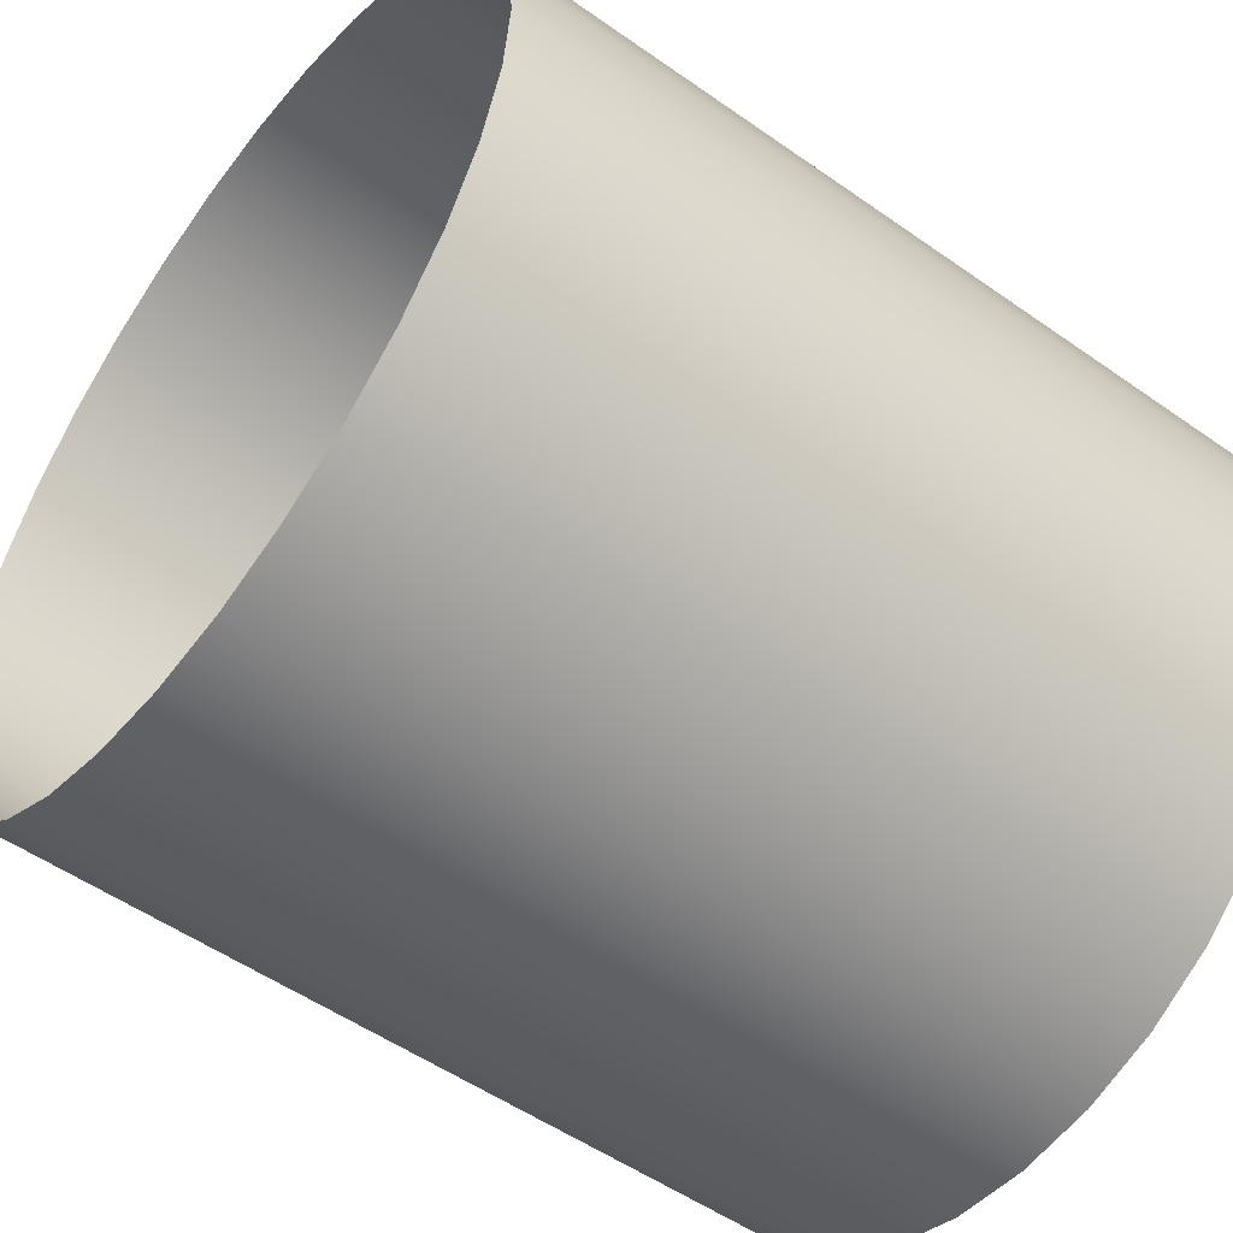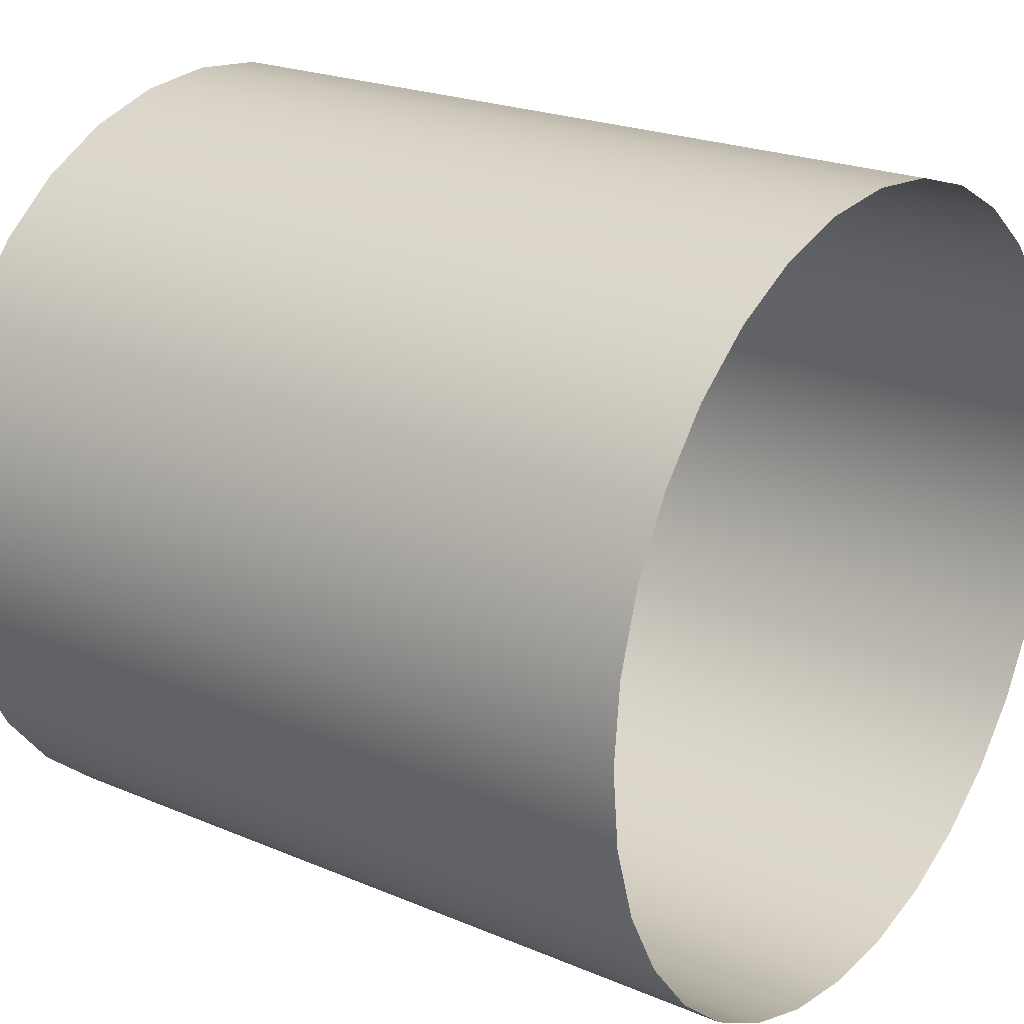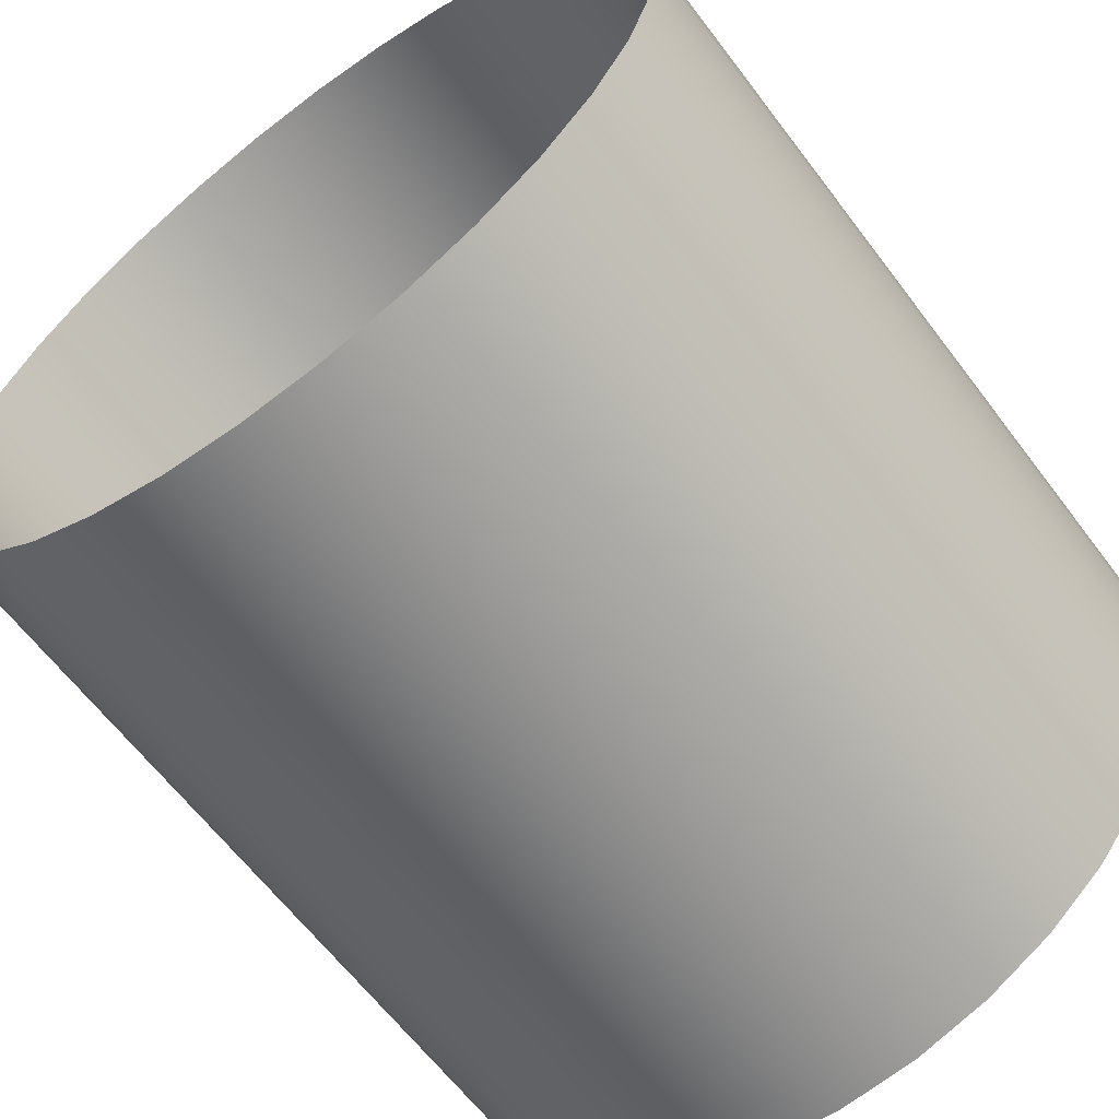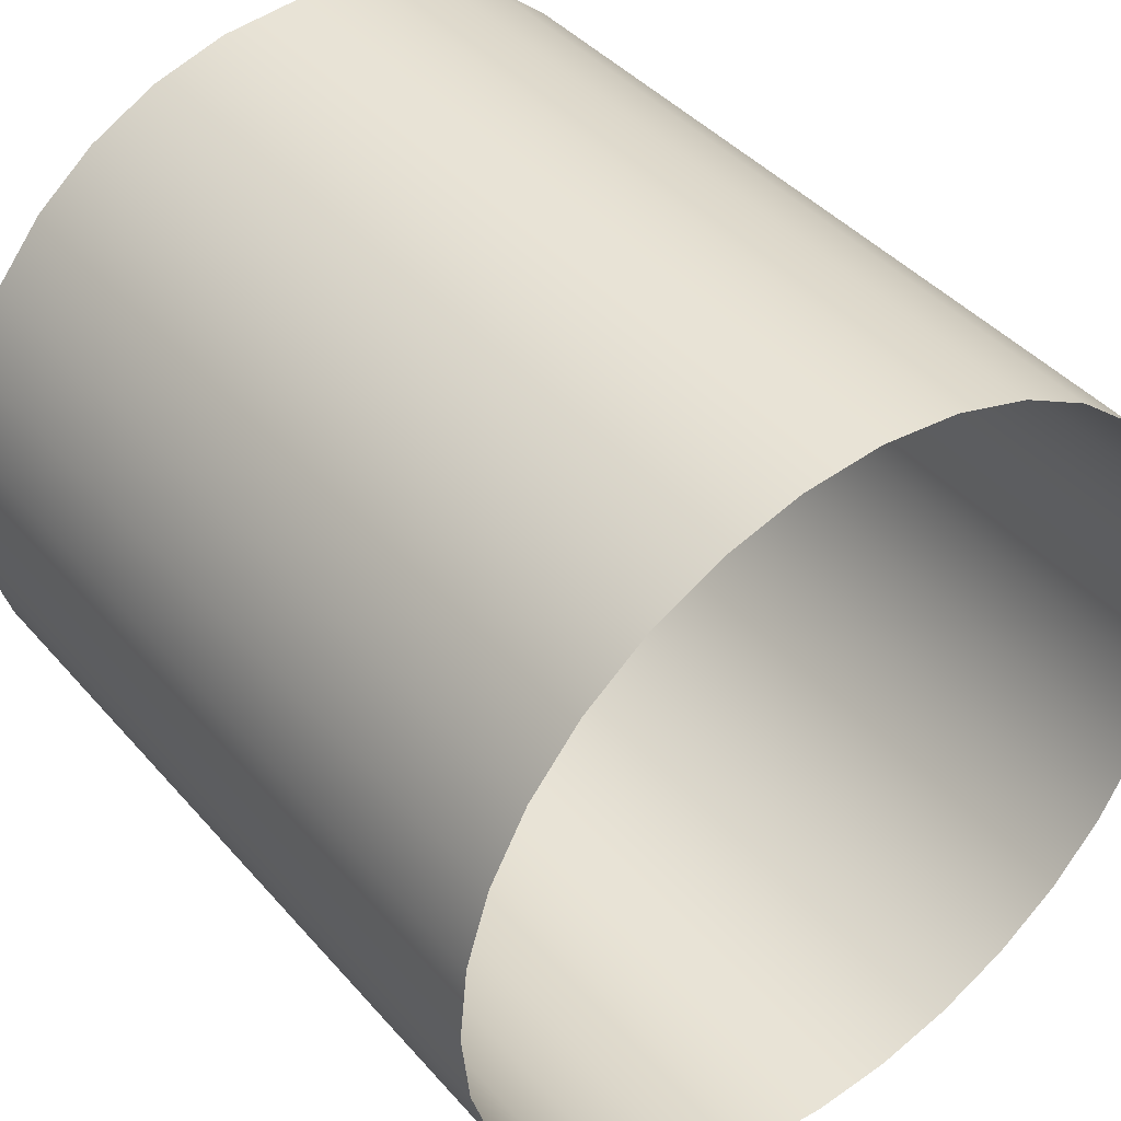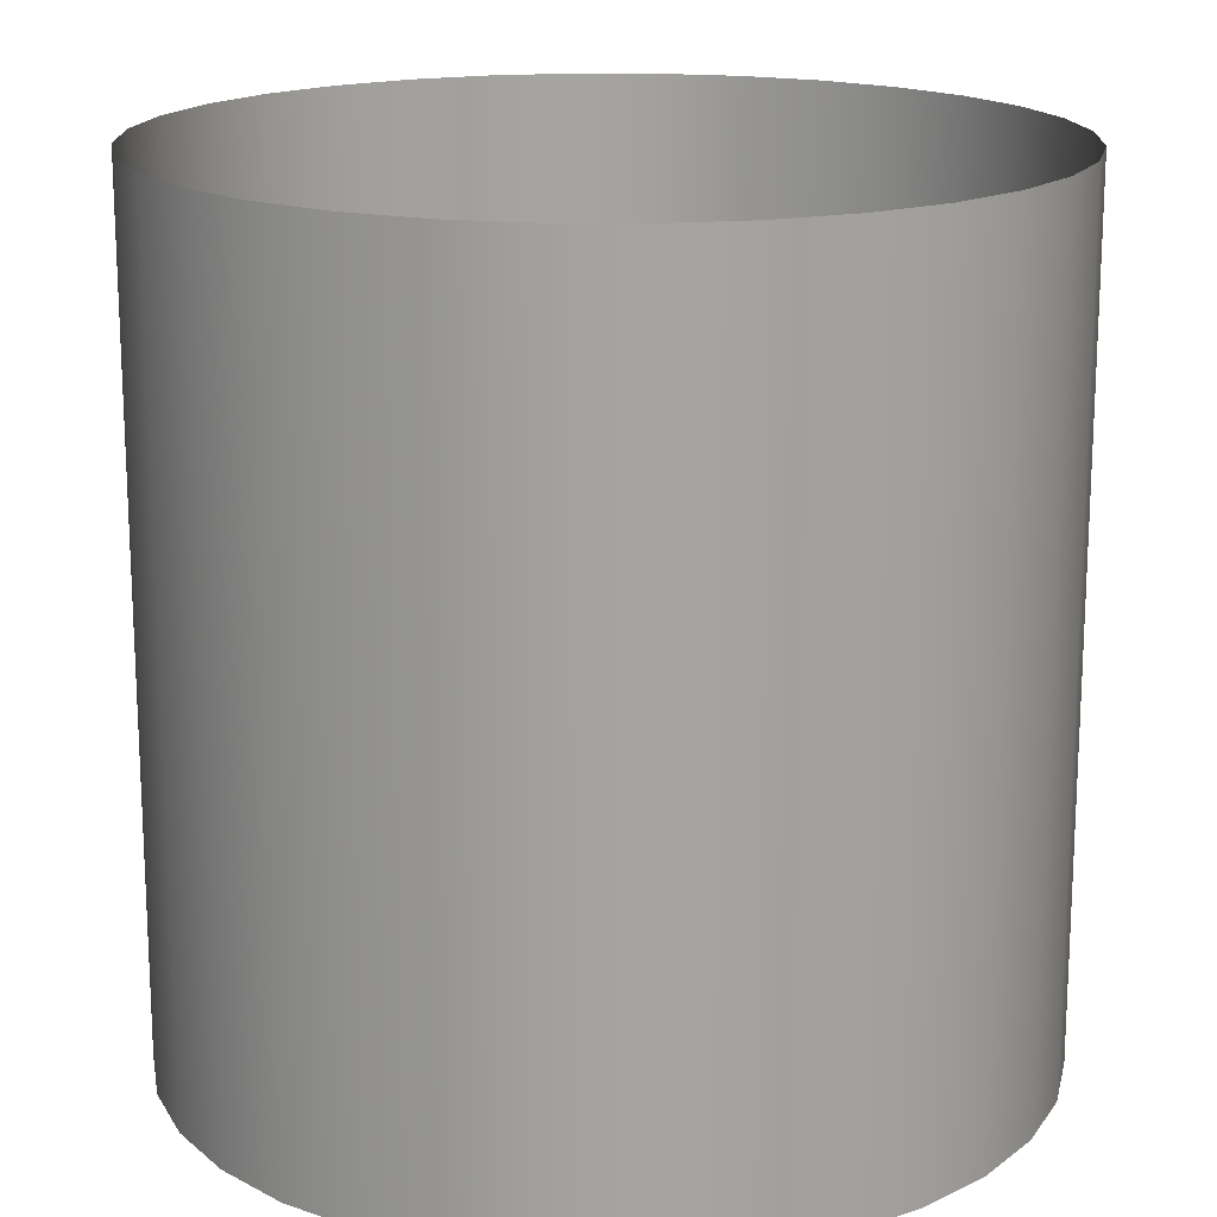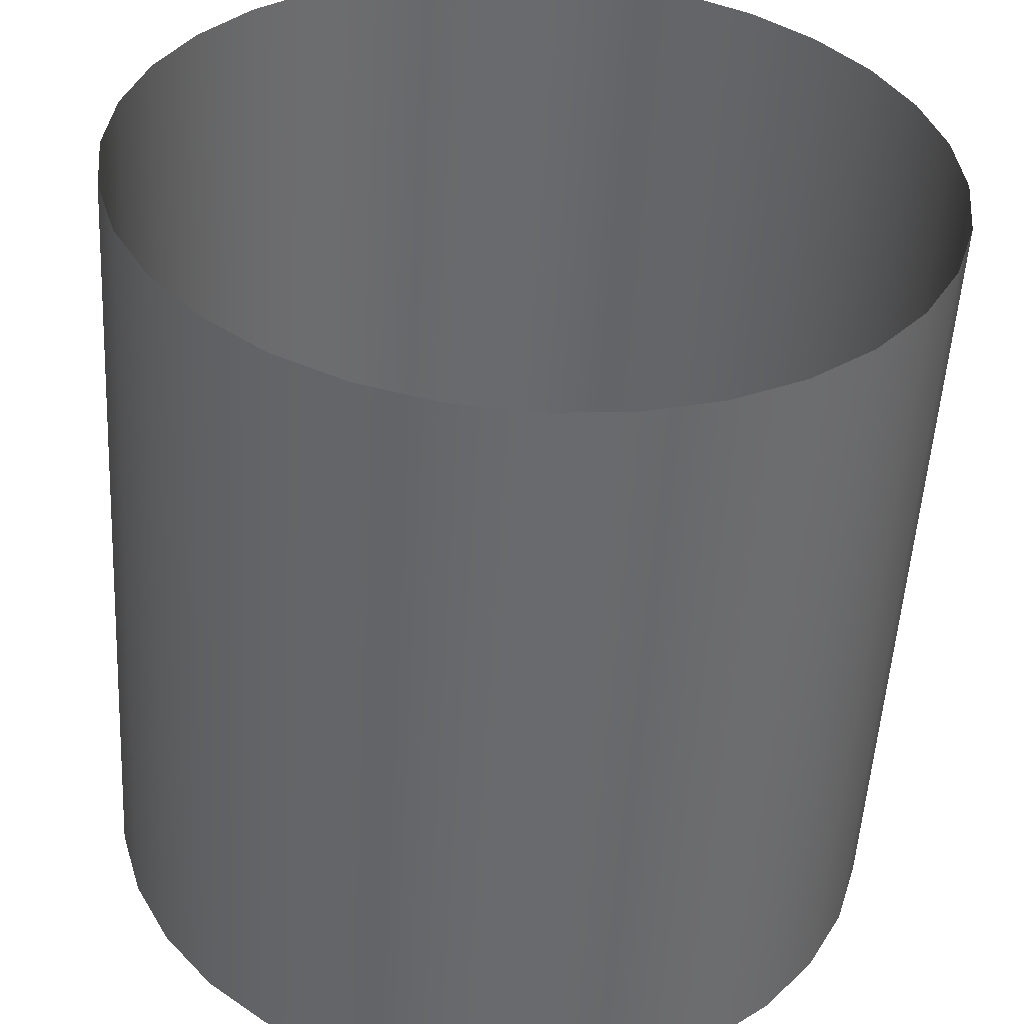
<metadata>
{"format":"obj","ext":"obj","renderer":"f3d","projection":"perspective","resolution":1024,"background":"white","views":[{"elev":-52.5,"azim":-127.2,"up":"+Z"},{"elev":22.0,"azim":126.6,"up":"+Z"},{"elev":-62.8,"azim":-143.1,"up":"+Z"},{"elev":41.7,"azim":-37.1,"up":"+Z"},{"elev":17.0,"azim":164.2,"up":"+Y"},{"elev":-53.1,"azim":176.7,"up":"+Z"}]}
</metadata>
<code>
v 0 -0 -1
v 0.1951 -0 -0.9808
v 0.3827 -0 -0.9239
v 0.5556 -0 -0.8315
v 0.7071 -0 -0.7071
v 0.8315 -0 -0.5556
v 0.9239 -0 -0.3827
v 0.9808 -0 -0.1951
v 1 -0 -0
v 0.9808 0 0.1951
v 0.9239 0 0.3827
v 0.8315 0 0.5556
v 0.7071 0 0.7071
v 0.5556 0 0.8315
v 0.3827 0 0.9239
v 0.1951 0 0.9808
v -0 0 1
v -0.1951 0 0.9808
v -0.3827 0 0.9239
v -0.5556 0 0.8315
v -0.7071 0 0.7071
v -0.8315 0 0.5556
v -0.9239 0 0.3827
v -0.9808 0 0.1951
v -1 -0 -1e-06
v -0.9808 -0 -0.1951
v -0.9239 -0 -0.3827
v -0.8315 -0 -0.5556
v -0.7071 -0 -0.7071
v -0.5556 -0 -0.8315
v -0.3827 -0 -0.9239
v -0.1951 -0 -0.9808
v 2e-06 2 -1
v 0.1951 2 -0.9808
v 0.3827 2 -0.9239
v 0.5556 2 -0.8315
v 0.7071 2 -0.7071
v 0.8315 2 -0.5556
v 0.9239 2 -0.3827
v 0.9808 2 -0.1951
v 1 2 2e-06
v 0.9808 2 0.1951
v 0.9239 2 0.3827
v 0.8315 2 0.5556
v 0.7071 2 0.7071
v 0.5556 2 0.8315
v 0.3827 2 0.9239
v 0.1951 2 0.9808
v 1e-06 2 1
v -0.1951 2 0.9808
v -0.3827 2 0.9239
v -0.5556 2 0.8315
v -0.7071 2 0.7071
v -0.8315 2 0.5556
v -0.9239 2 0.3827
v -0.9808 2 0.1951
v -1 2 4e-06
v -0.9808 2 -0.1951
v -0.9239 2 -0.3827
v -0.8315 2 -0.5556
v -0.7071 2 -0.7071
v -0.5556 2 -0.8315
v -0.3827 2 -0.9239
v -0.1951 2 -0.9808
f 1 33 34
f 1 34 2
f 2 34 35
f 2 35 3
f 3 35 36
f 3 36 4
f 4 36 37
f 4 37 5
f 5 37 38
f 5 38 6
f 6 38 39
f 6 39 7
f 7 39 40
f 7 40 8
f 8 40 41
f 8 41 9
f 9 41 42
f 9 42 10
f 10 42 43
f 10 43 11
f 11 43 44
f 11 44 12
f 12 44 45
f 12 45 13
f 13 45 46
f 13 46 14
f 14 46 47
f 14 47 15
f 15 47 48
f 15 48 16
f 16 48 49
f 16 49 17
f 17 49 50
f 17 50 18
f 18 50 51
f 18 51 19
f 19 51 52
f 19 52 20
f 20 52 53
f 20 53 21
f 21 53 54
f 21 54 22
f 22 54 55
f 22 55 23
f 23 55 56
f 23 56 24
f 24 56 57
f 24 57 25
f 25 57 58
f 25 58 26
f 26 58 59
f 26 59 27
f 27 59 60
f 27 60 28
f 28 60 61
f 28 61 29
f 29 61 62
f 29 62 30
f 30 62 63
f 30 63 31
f 31 63 64
f 31 64 32
f 33 1 32
f 33 32 64

</code>
